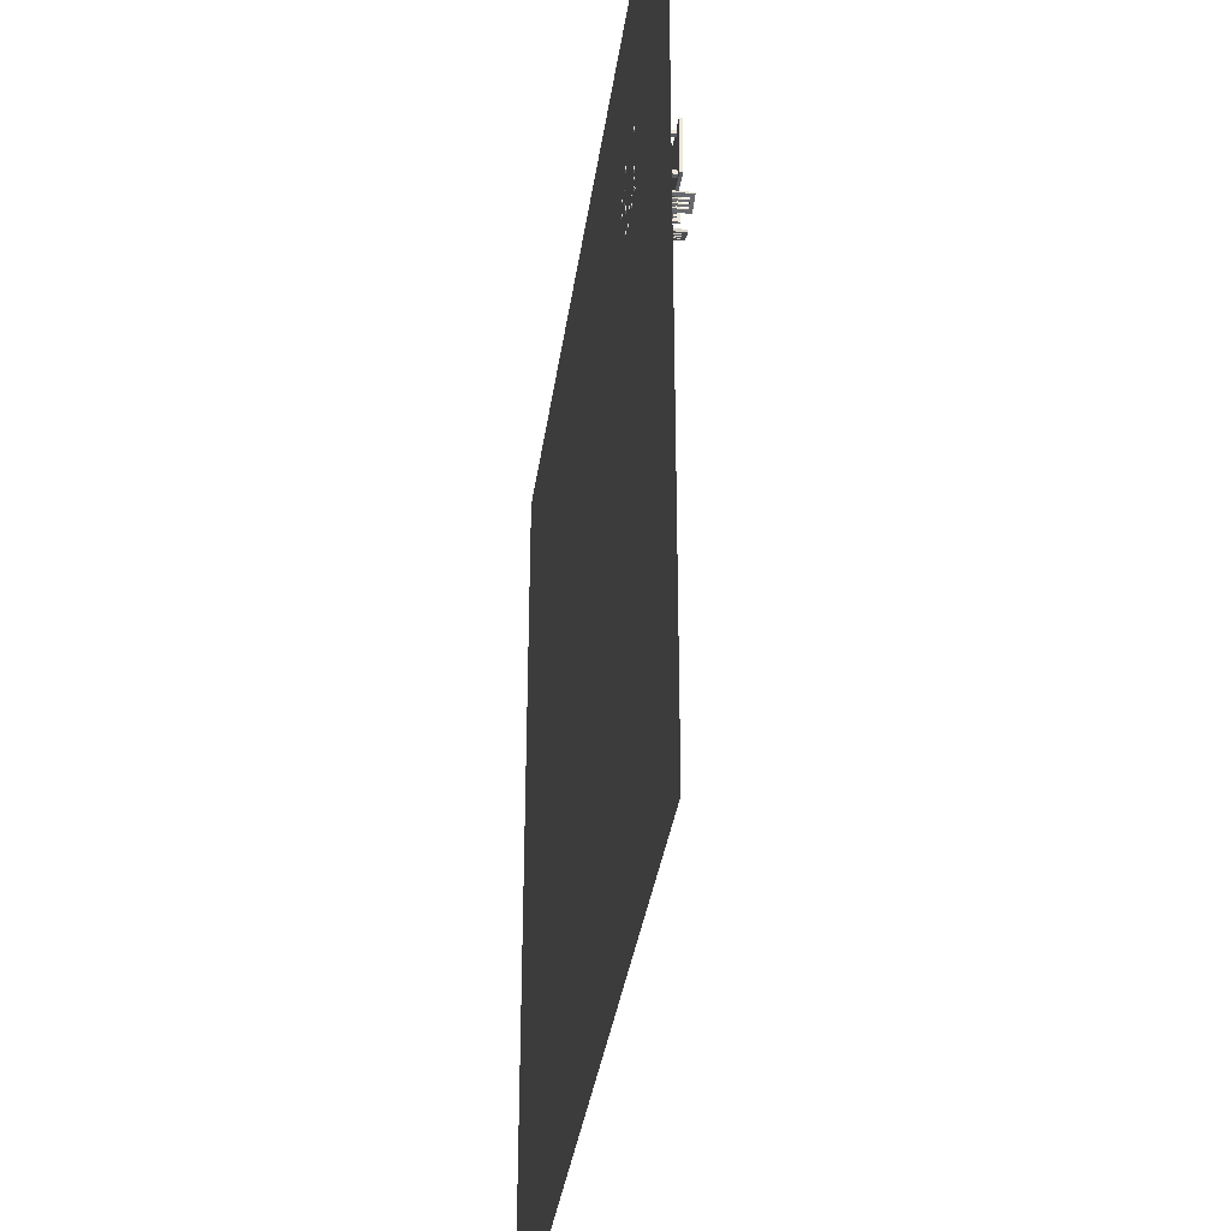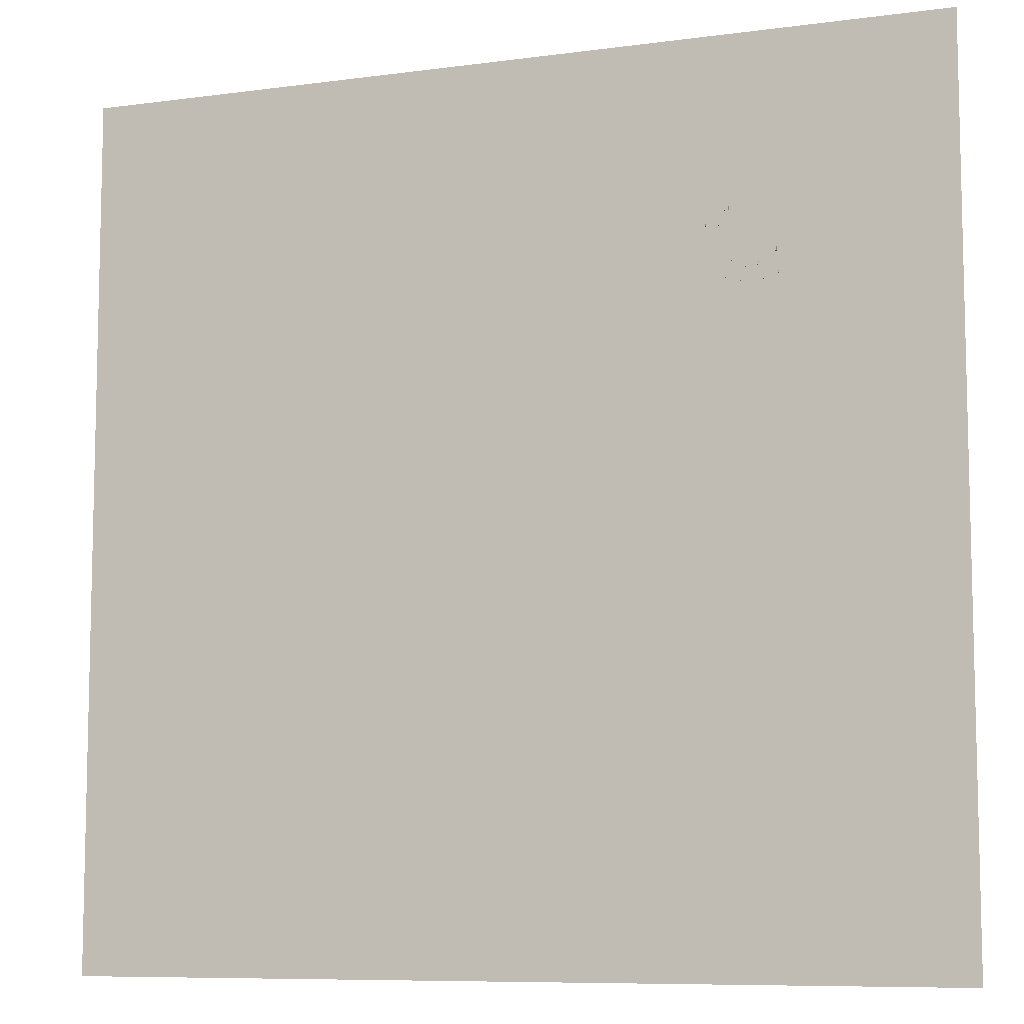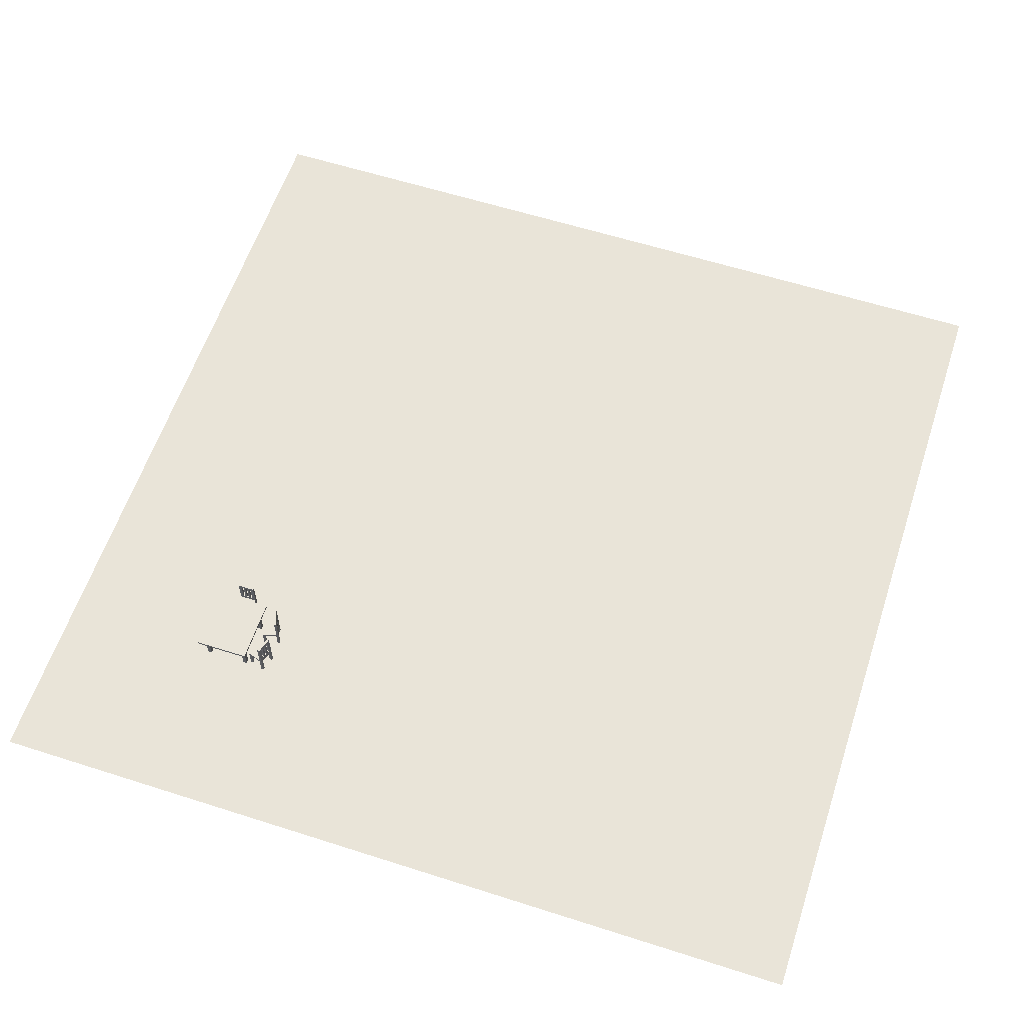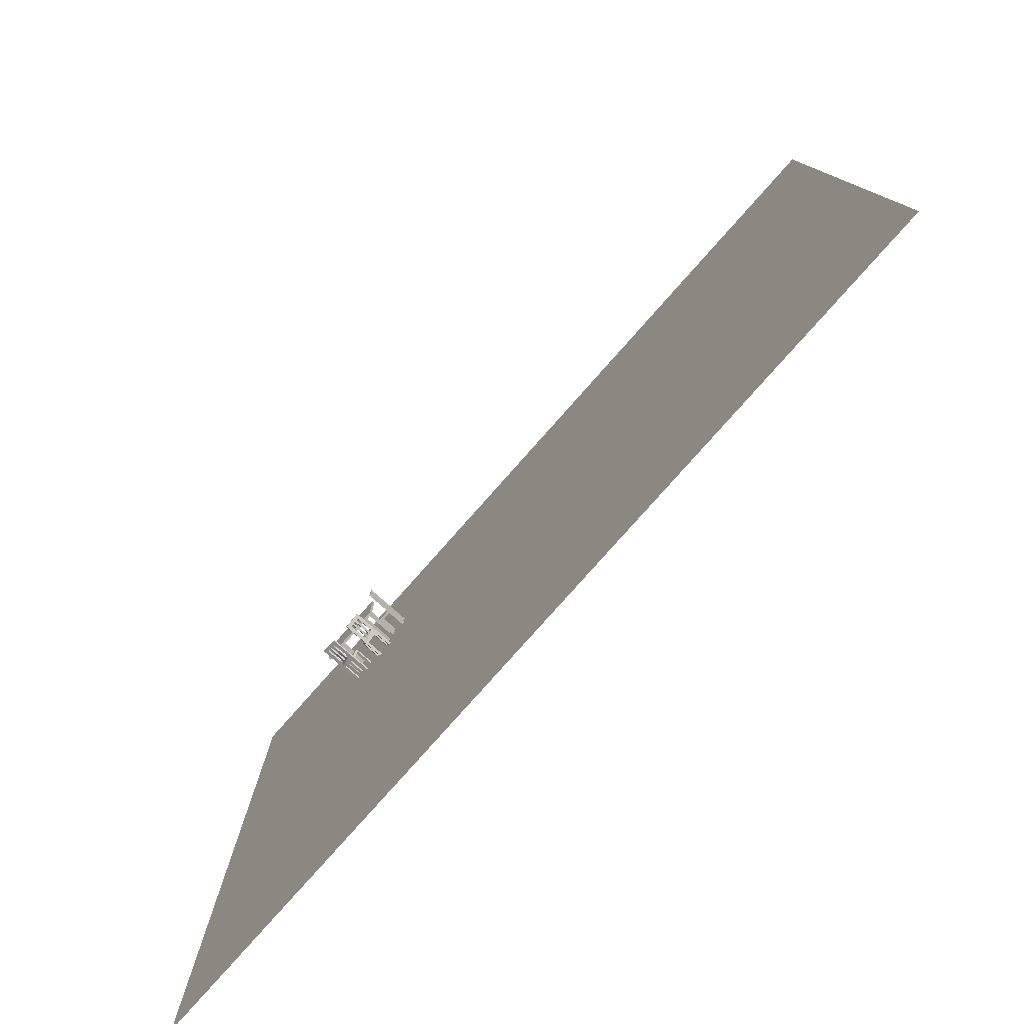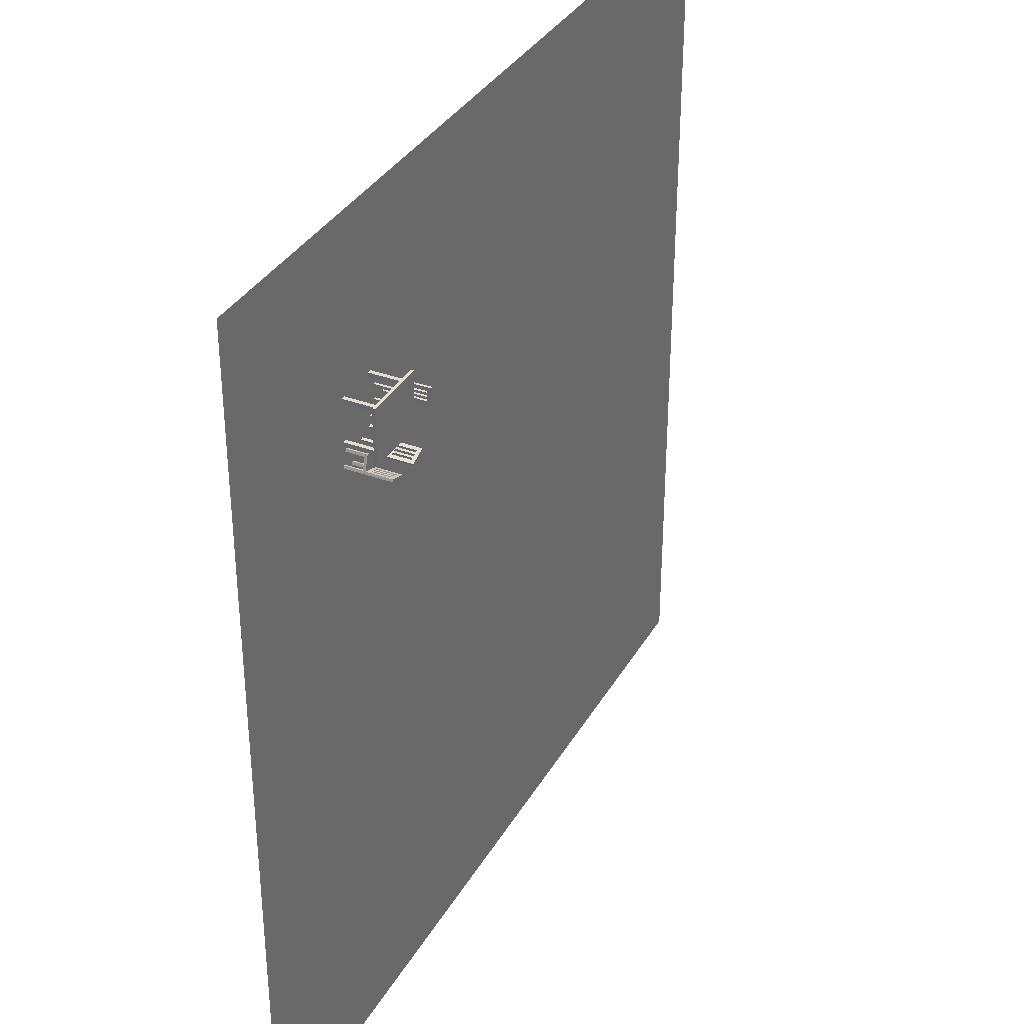
<metadata>
{"format":"obj","ext":"obj","renderer":"f3d","projection":"perspective","resolution":1024,"background":"white","views":[{"elev":-35.2,"azim":82.0,"up":"+Z"},{"elev":-8.5,"azim":20.1,"up":"+Z"},{"elev":59.8,"azim":108.2,"up":"+Y"},{"elev":-79.5,"azim":-131.6,"up":"+Z"},{"elev":34.9,"azim":116.3,"up":"+Z"}]}
</metadata>
<code>
g default
v -86.91 0.119 19
v 20 0.119 19
v -86.91 0.119 -87.92
v 20 0.119 -87.92
g pCube11
f 3 4 1
f 1 4 2
g default
v -2.734 0.009866 -9.734
v -2.422 0.009866 -9.635
v -2.734 2.333 -9.734
v -2.422 2.333 -9.635
v -2.635 2.333 -10.05
v -2.323 2.333 -9.947
v -2.635 0.009866 -10.05
v -2.323 0.009866 -9.947
v -1.021 0.009866 -9.191
v -0.7088 0.009866 -9.092
v -1.021 2.333 -9.191
v -0.7088 2.333 -9.092
v -0.9218 2.333 -9.503
v -0.6098 2.333 -9.404
v -0.9218 0.009866 -9.503
v -0.6098 0.009866 -9.404
v -3.278 0.06925 -8.022
v -2.966 0.06925 -7.923
v -3.278 2.392 -8.022
v -2.966 2.392 -7.923
v -3.179 2.392 -8.334
v -2.867 2.392 -8.235
v -3.179 0.06925 -8.334
v -2.867 0.06925 -8.235
v -1.562 0.06925 -7.477
v -1.25 0.06925 -7.378
v -1.562 2.392 -7.477
v -1.25 2.392 -7.378
v -1.463 2.392 -7.789
v -1.151 2.392 -7.69
v -1.463 0.06925 -7.789
v -1.151 0.06925 -7.69
v -3.277 2.333 -8.021
v -1.252 2.333 -7.379
v -3.277 2.63 -8.021
v -1.252 2.63 -7.379
v -2.635 2.63 -10.05
v -0.6098 2.63 -9.404
v -2.635 2.333 -10.05
v -0.6098 2.333 -9.404
v -1.118 5.336 -9.254
v -1.028 5.336 -9.538
v -1.028 3.056 -9.537
v -1.118 3.056 -9.253
v -1.27 3.056 -9.613
v -1.36 3.056 -9.33
v -1.27 5.336 -9.614
v -1.36 5.336 -9.331
v -2.089 5.336 -9.562
v -1.999 5.336 -9.846
v -1.999 3.056 -9.845
v -2.089 3.056 -9.561
v -2.242 3.056 -9.921
v -2.332 3.056 -9.638
v -2.241 5.336 -9.922
v -2.331 5.336 -9.639
v -2.725 2.473 -9.762
v -2.724 5.755 -9.763
v -2.634 5.755 -10.05
v -2.635 2.472 -10.05
v -0.6994 5.755 -9.121
v -0.6998 2.473 -9.12
v -0.6098 2.472 -9.404
v -0.6094 5.755 -9.405
v -1.599 5.336 -9.406
v -1.599 3.056 -9.405
v -1.841 3.056 -9.482
v -1.841 5.336 -9.483
v -1.509 3.056 -9.689
v -1.509 5.336 -9.69
v -1.751 5.336 -9.767
v -1.751 3.056 -9.766
g polySurface4
f 5 6 7
f 7 6 8
f 7 8 9
f 9 8 10
f 9 10 11
f 11 10 12
f 11 12 5
f 5 12 6
f 6 12 8
f 8 12 10
f 11 5 9
f 9 5 7
f 13 14 15
f 15 14 16
f 15 16 17
f 17 16 18
f 17 18 19
f 19 18 20
f 19 20 13
f 13 20 14
f 14 20 16
f 16 20 18
f 19 13 17
f 17 13 15
f 21 22 23
f 23 22 24
f 23 24 25
f 25 24 26
f 25 26 27
f 27 26 28
f 27 28 21
f 21 28 22
f 22 28 24
f 24 28 26
f 27 21 25
f 25 21 23
f 29 30 31
f 31 30 32
f 31 32 33
f 33 32 34
f 33 34 35
f 35 34 36
f 35 36 29
f 29 36 30
f 30 36 32
f 32 36 34
f 35 29 33
f 33 29 31
f 37 38 39
f 39 38 40
f 39 40 41
f 41 40 42
f 41 42 43
f 43 42 44
f 43 44 37
f 37 44 38
f 38 44 40
f 40 44 42
f 43 37 41
f 41 37 39
f 45 46 48
f 48 46 47
f 48 47 50
f 50 47 49
f 50 49 52
f 52 49 51
f 52 51 45
f 45 51 46
f 53 54 56
f 56 54 55
f 56 55 58
f 58 55 57
f 58 57 60
f 60 57 59
f 60 59 53
f 53 59 54
f 61 62 64
f 64 62 63
f 65 66 68
f 68 66 67
f 61 58 62
f 58 60 62
f 62 60 65
f 60 53 65
f 61 66 58
f 58 66 56
f 66 65 48
f 48 65 45
f 48 50 66
f 66 50 56
f 56 71 53
f 71 72 53
f 53 72 65
f 72 69 65
f 45 65 52
f 65 69 52
f 69 70 52
f 52 70 50
f 50 70 56
f 70 71 56
f 64 67 61
f 61 67 66
f 63 59 64
f 59 57 64
f 63 68 59
f 59 68 54
f 64 57 67
f 57 55 67
f 67 47 68
f 47 46 68
f 47 67 49
f 67 55 49
f 76 55 75
f 55 54 75
f 54 68 75
f 75 68 74
f 46 51 68
f 68 51 74
f 74 51 73
f 51 49 73
f 49 55 73
f 55 76 73
f 62 65 63
f 63 65 68
f 75 72 76
f 76 72 71
f 74 69 75
f 75 69 72
f 73 70 74
f 74 70 69
f 76 71 73
f 73 71 70
g default
v -6.99 0.009866 -9.084
v -6.683 0.009866 -9.198
v -6.99 2.333 -9.084
v -6.683 2.333 -9.198
v -7.104 2.333 -9.391
v -6.797 2.333 -9.505
v -7.104 0.009866 -9.391
v -6.797 0.009866 -9.505
v -5.305 0.009866 -9.71
v -4.998 0.009866 -9.824
v -5.305 2.333 -9.71
v -4.998 2.333 -9.824
v -5.419 2.333 -10.02
v -5.112 2.333 -10.13
v -5.419 0.009866 -10.02
v -5.112 0.009866 -10.13
v -6.365 0.06925 -7.399
v -6.058 0.06925 -7.513
v -6.365 2.392 -7.399
v -6.058 2.392 -7.513
v -6.479 2.392 -7.706
v -6.172 2.392 -7.82
v -6.479 0.06925 -7.706
v -6.172 0.06925 -7.82
v -4.677 0.06925 -8.027
v -4.37 0.06925 -8.141
v -4.677 2.392 -8.027
v -4.37 2.392 -8.141
v -4.791 2.392 -8.334
v -4.484 2.392 -8.448
v -4.791 0.06925 -8.334
v -4.484 0.06925 -8.448
v -6.364 2.333 -7.399
v -4.372 2.333 -8.139
v -6.364 2.63 -7.399
v -4.372 2.63 -8.139
v -7.104 2.63 -9.391
v -5.112 2.63 -10.13
v -7.104 2.333 -9.391
v -5.112 2.333 -10.13
v -5.42 5.336 -9.7
v -5.524 5.336 -9.979
v -5.524 3.056 -9.978
v -5.42 3.056 -9.699
v -5.762 3.056 -9.89
v -5.658 3.056 -9.611
v -5.762 5.336 -9.89
v -5.659 5.336 -9.611
v -6.375 5.336 -9.345
v -6.479 5.336 -9.624
v -6.479 3.056 -9.623
v -6.375 3.056 -9.344
v -6.717 3.056 -9.535
v -6.613 3.056 -9.256
v -6.717 5.336 -9.535
v -6.614 5.336 -9.256
v -7 2.473 -9.112
v -7 5.755 -9.113
v -7.104 5.755 -9.392
v -7.104 2.472 -9.391
v -5.009 5.755 -9.853
v -5.009 2.473 -9.852
v -5.112 2.472 -10.13
v -5.113 5.755 -10.13
v -5.894 5.336 -9.524
v -5.893 3.056 -9.523
v -6.131 3.056 -9.435
v -6.132 5.336 -9.436
v -5.997 3.056 -9.802
v -5.997 5.336 -9.803
v -6.235 5.336 -9.715
v -6.235 3.056 -9.714
g polySurface5
f 77 78 79
f 79 78 80
f 79 80 81
f 81 80 82
f 81 82 83
f 83 82 84
f 83 84 77
f 77 84 78
f 78 84 80
f 80 84 82
f 83 77 81
f 81 77 79
f 85 86 87
f 87 86 88
f 87 88 89
f 89 88 90
f 89 90 91
f 91 90 92
f 91 92 85
f 85 92 86
f 86 92 88
f 88 92 90
f 91 85 89
f 89 85 87
f 93 94 95
f 95 94 96
f 95 96 97
f 97 96 98
f 97 98 99
f 99 98 100
f 99 100 93
f 93 100 94
f 94 100 96
f 96 100 98
f 99 93 97
f 97 93 95
f 101 102 103
f 103 102 104
f 103 104 105
f 105 104 106
f 105 106 107
f 107 106 108
f 107 108 101
f 101 108 102
f 102 108 104
f 104 108 106
f 107 101 105
f 105 101 103
f 109 110 111
f 111 110 112
f 111 112 113
f 113 112 114
f 113 114 115
f 115 114 116
f 115 116 109
f 109 116 110
f 110 116 112
f 112 116 114
f 115 109 113
f 113 109 111
f 117 118 120
f 120 118 119
f 120 119 122
f 122 119 121
f 122 121 124
f 124 121 123
f 124 123 117
f 117 123 118
f 125 126 128
f 128 126 127
f 128 127 130
f 130 127 129
f 130 129 132
f 132 129 131
f 132 131 125
f 125 131 126
f 133 134 136
f 136 134 135
f 137 138 140
f 140 138 139
f 133 130 134
f 130 132 134
f 134 132 137
f 132 125 137
f 133 138 130
f 130 138 128
f 138 137 120
f 120 137 117
f 120 122 138
f 138 122 128
f 128 143 125
f 143 144 125
f 125 144 137
f 144 141 137
f 117 137 124
f 137 141 124
f 141 142 124
f 124 142 122
f 122 142 128
f 142 143 128
f 136 139 133
f 133 139 138
f 135 131 136
f 131 129 136
f 135 140 131
f 131 140 126
f 136 129 139
f 129 127 139
f 139 119 140
f 119 118 140
f 119 139 121
f 139 127 121
f 148 127 147
f 127 126 147
f 126 140 147
f 147 140 146
f 118 123 140
f 140 123 146
f 146 123 145
f 123 121 145
f 121 127 145
f 127 148 145
f 134 137 135
f 135 137 140
f 147 144 148
f 148 144 143
f 146 141 147
f 147 141 144
f 145 142 146
f 146 142 141
f 148 143 145
f 145 143 142
g default
v -9.049 0.009866 -3.059
v -9.048 0.009866 -3.386
v -9.049 2.333 -3.059
v -9.048 2.333 -3.386
v -9.376 2.333 -3.059
v -9.376 2.333 -3.386
v -9.376 0.009866 -3.059
v -9.376 0.009866 -3.386
v -9.047 0.009866 -4.856
v -9.046 0.009866 -5.183
v -9.047 2.333 -4.856
v -9.046 2.333 -5.183
v -9.374 2.333 -4.856
v -9.374 2.333 -5.183
v -9.374 0.009866 -4.856
v -9.374 0.009866 -5.183
v -7.252 0.06925 -3.056
v -7.252 0.06925 -3.383
v -7.252 2.392 -3.056
v -7.252 2.392 -3.383
v -7.579 2.392 -3.056
v -7.579 2.392 -3.383
v -7.579 0.06925 -3.056
v -7.579 0.06925 -3.383
v -7.25 0.06925 -4.856
v -7.25 0.06925 -5.184
v -7.25 2.392 -4.856
v -7.25 2.392 -5.184
v -7.577 2.392 -4.857
v -7.577 2.392 -5.184
v -7.577 0.06925 -4.857
v -7.577 0.06925 -5.184
v -7.251 2.333 -3.057
v -7.249 2.333 -5.181
v -7.251 2.63 -3.057
v -7.249 2.63 -5.181
v -9.376 2.63 -3.059
v -9.374 2.63 -5.183
v -9.376 2.333 -3.059
v -9.374 2.333 -5.183
v -9.078 5.336 -4.744
v -9.375 5.336 -4.744
v -9.374 3.056 -4.744
v -9.077 3.056 -4.744
v -9.375 3.056 -4.49
v -9.077 3.056 -4.49
v -9.376 5.336 -4.49
v -9.078 5.336 -4.49
v -9.079 5.336 -3.725
v -9.376 5.336 -3.726
v -9.375 3.056 -3.726
v -9.078 3.056 -3.725
v -9.376 3.056 -3.471
v -9.078 3.056 -3.471
v -9.377 5.336 -3.471
v -9.079 5.336 -3.471
v -9.078 2.473 -3.059
v -9.08 5.755 -3.059
v -9.377 5.755 -3.059
v -9.376 2.472 -3.059
v -9.077 5.755 -5.183
v -9.076 2.473 -5.183
v -9.374 2.472 -5.183
v -9.375 5.755 -5.183
v -9.078 5.336 -4.239
v -9.077 3.056 -4.239
v -9.077 3.056 -3.985
v -9.078 5.336 -3.985
v -9.375 3.056 -4.24
v -9.376 5.336 -4.24
v -9.376 5.336 -3.986
v -9.375 3.056 -3.986
g polySurface6
f 149 150 151
f 151 150 152
f 151 152 153
f 153 152 154
f 153 154 155
f 155 154 156
f 155 156 149
f 149 156 150
f 150 156 152
f 152 156 154
f 155 149 153
f 153 149 151
f 157 158 159
f 159 158 160
f 159 160 161
f 161 160 162
f 161 162 163
f 163 162 164
f 163 164 157
f 157 164 158
f 158 164 160
f 160 164 162
f 163 157 161
f 161 157 159
f 165 166 167
f 167 166 168
f 167 168 169
f 169 168 170
f 169 170 171
f 171 170 172
f 171 172 165
f 165 172 166
f 166 172 168
f 168 172 170
f 171 165 169
f 169 165 167
f 173 174 175
f 175 174 176
f 175 176 177
f 177 176 178
f 177 178 179
f 179 178 180
f 179 180 173
f 173 180 174
f 174 180 176
f 176 180 178
f 179 173 177
f 177 173 175
f 181 182 183
f 183 182 184
f 183 184 185
f 185 184 186
f 185 186 187
f 187 186 188
f 187 188 181
f 181 188 182
f 182 188 184
f 184 188 186
f 187 181 185
f 185 181 183
f 189 190 192
f 192 190 191
f 192 191 194
f 194 191 193
f 194 193 196
f 196 193 195
f 196 195 189
f 189 195 190
f 197 198 200
f 200 198 199
f 200 199 202
f 202 199 201
f 202 201 204
f 204 201 203
f 204 203 197
f 197 203 198
f 205 206 208
f 208 206 207
f 209 210 212
f 212 210 211
f 205 202 206
f 202 204 206
f 206 204 209
f 204 197 209
f 205 210 202
f 202 210 200
f 210 209 192
f 192 209 189
f 192 194 210
f 210 194 200
f 200 215 197
f 215 216 197
f 197 216 209
f 216 213 209
f 189 209 196
f 209 213 196
f 213 214 196
f 196 214 194
f 194 214 200
f 214 215 200
f 208 211 205
f 205 211 210
f 207 203 208
f 203 201 208
f 207 212 203
f 203 212 198
f 208 201 211
f 201 199 211
f 211 191 212
f 191 190 212
f 191 211 193
f 211 199 193
f 220 199 219
f 199 198 219
f 198 212 219
f 219 212 218
f 190 195 212
f 212 195 218
f 218 195 217
f 195 193 217
f 193 199 217
f 199 220 217
f 206 209 207
f 207 209 212
f 219 216 220
f 220 216 215
f 218 213 219
f 219 213 216
f 217 214 218
f 218 214 213
f 220 215 217
f 217 215 214
g default
v -7.874 4.167 -0.6112
v 0.1444 4.167 -0.6112
v -7.874 4.497 -0.6112
v 0.1444 4.497 -0.6112
v -7.874 4.497 -7.466
v 0.1444 4.497 -7.466
v -7.874 4.167 -7.466
v 0.1444 4.167 -7.466
v -6.838 0.03281 -6.386
v -6.339 0.03281 -6.386
v -6.838 4.209 -6.386
v -6.339 4.209 -6.386
v -6.838 4.209 -6.884
v -6.339 4.209 -6.884
v -6.838 0.03281 -6.884
v -6.339 0.03281 -6.884
v -6.838 0.03281 -1.215
v -6.339 0.03281 -1.215
v -6.838 4.209 -1.215
v -6.339 4.209 -1.215
v -6.838 4.209 -1.713
v -6.339 4.209 -1.713
v -6.838 0.03281 -1.713
v -6.339 0.03281 -1.713
v -1.352 0.03281 -1.215
v -0.8529 0.03281 -1.215
v -1.352 4.209 -1.215
v -0.8529 4.209 -1.215
v -1.352 4.209 -1.713
v -0.8529 4.209 -1.713
v -1.352 0.03281 -1.713
v -0.8529 0.03281 -1.713
v -1.352 0.03281 -6.386
v -0.8529 0.03281 -6.386
v -1.352 4.209 -6.386
v -0.8529 4.209 -6.386
v -1.352 4.209 -6.884
v -0.8529 4.209 -6.884
v -1.352 0.03281 -6.884
v -0.8529 0.03281 -6.884
g polySurface7
f 221 222 223
f 223 222 224
f 223 224 225
f 225 224 226
f 225 226 227
f 227 226 228
f 227 228 221
f 221 228 222
f 222 228 224
f 224 228 226
f 227 221 225
f 225 221 223
f 229 230 231
f 231 230 232
f 231 232 233
f 233 232 234
f 233 234 235
f 235 234 236
f 235 236 229
f 229 236 230
f 230 236 232
f 232 236 234
f 235 229 233
f 233 229 231
f 237 238 239
f 239 238 240
f 239 240 241
f 241 240 242
f 241 242 243
f 243 242 244
f 243 244 237
f 237 244 238
f 238 244 240
f 240 244 242
f 243 237 241
f 241 237 239
f 245 246 247
f 247 246 248
f 247 248 249
f 249 248 250
f 249 250 251
f 251 250 252
f 251 252 245
f 245 252 246
f 246 252 248
f 248 252 250
f 251 245 249
f 249 245 247
f 253 254 255
f 255 254 256
f 255 256 257
f 257 256 258
f 257 258 259
f 259 258 260
f 259 260 253
f 253 260 254
f 254 260 256
f 256 260 258
f 259 253 257
f 257 253 255

</code>
